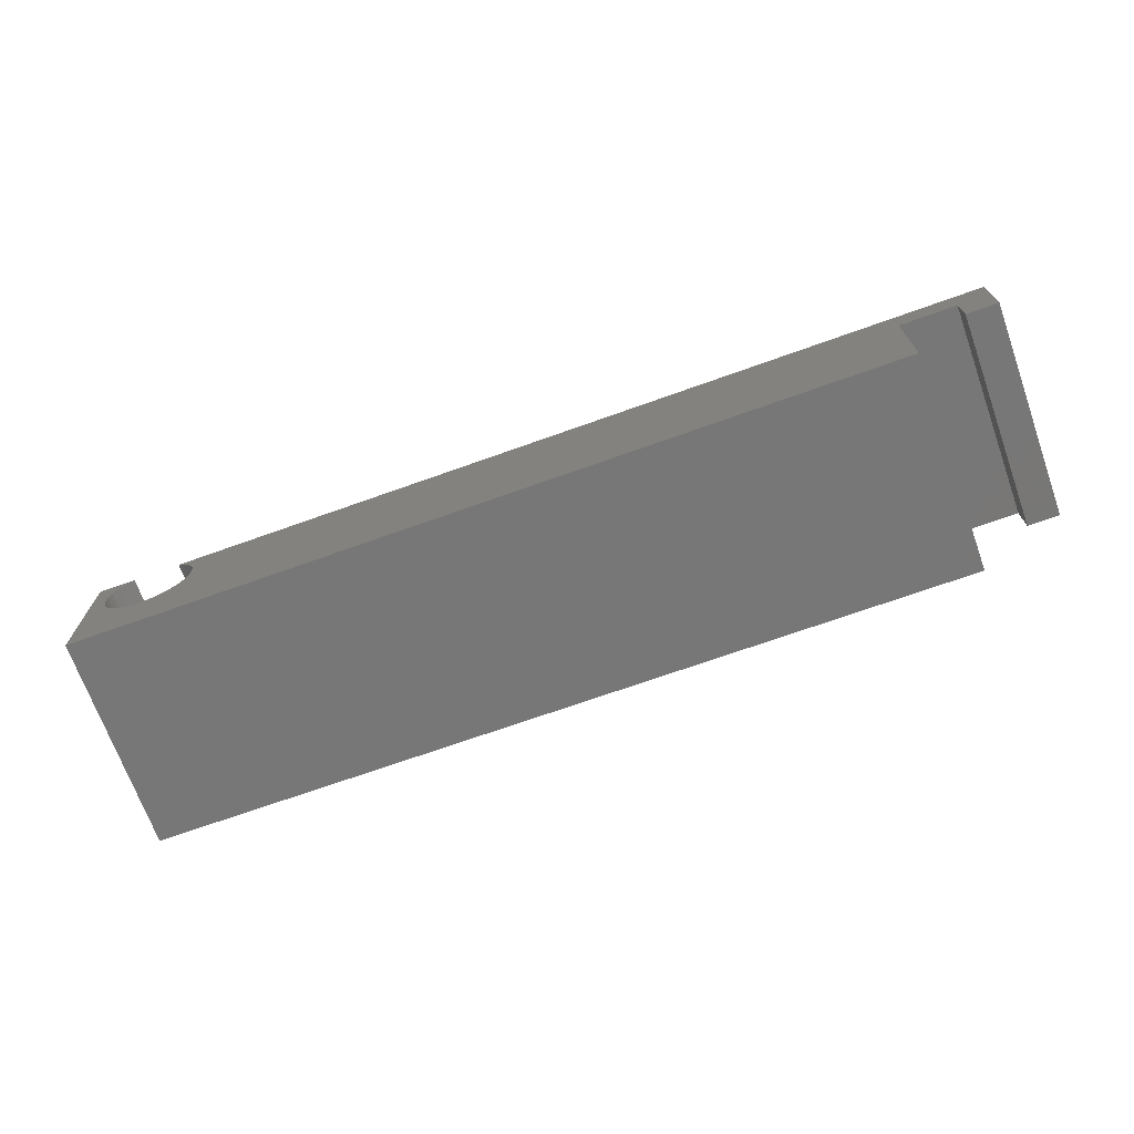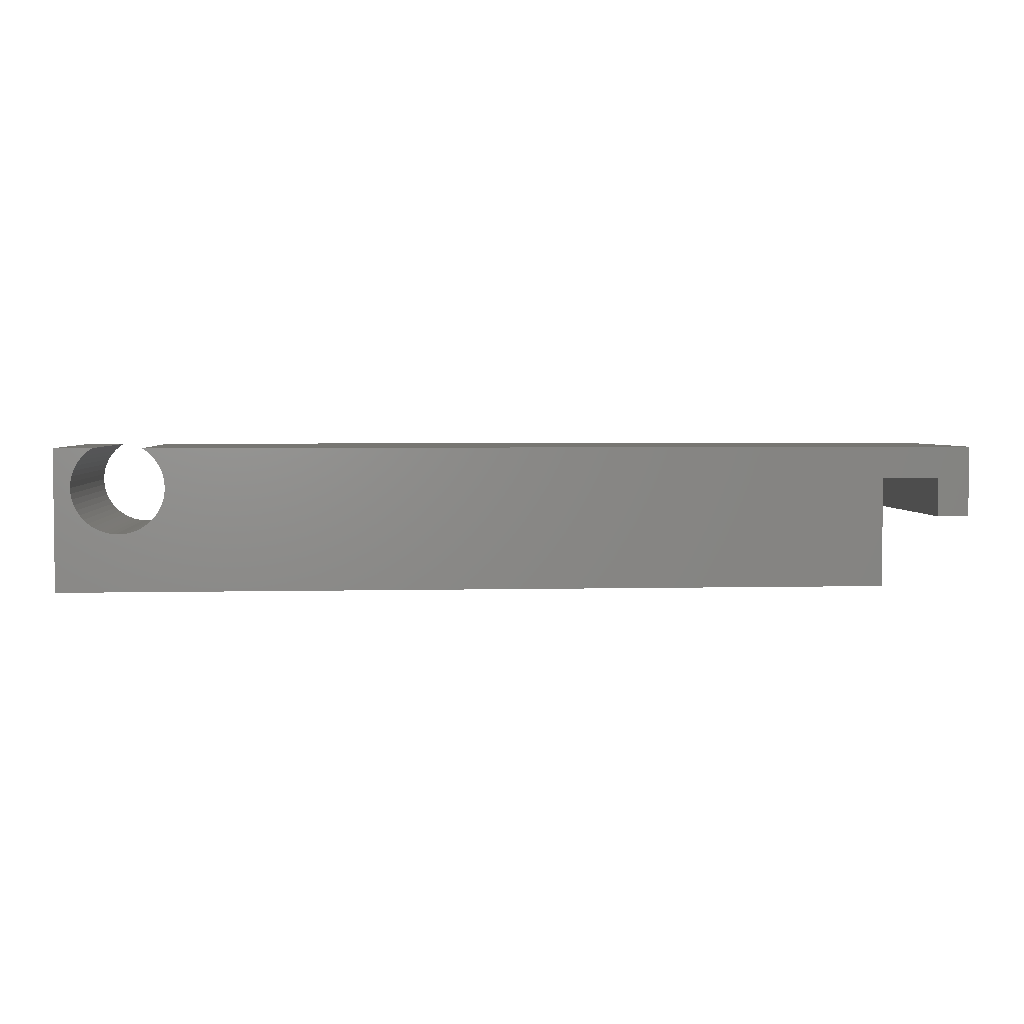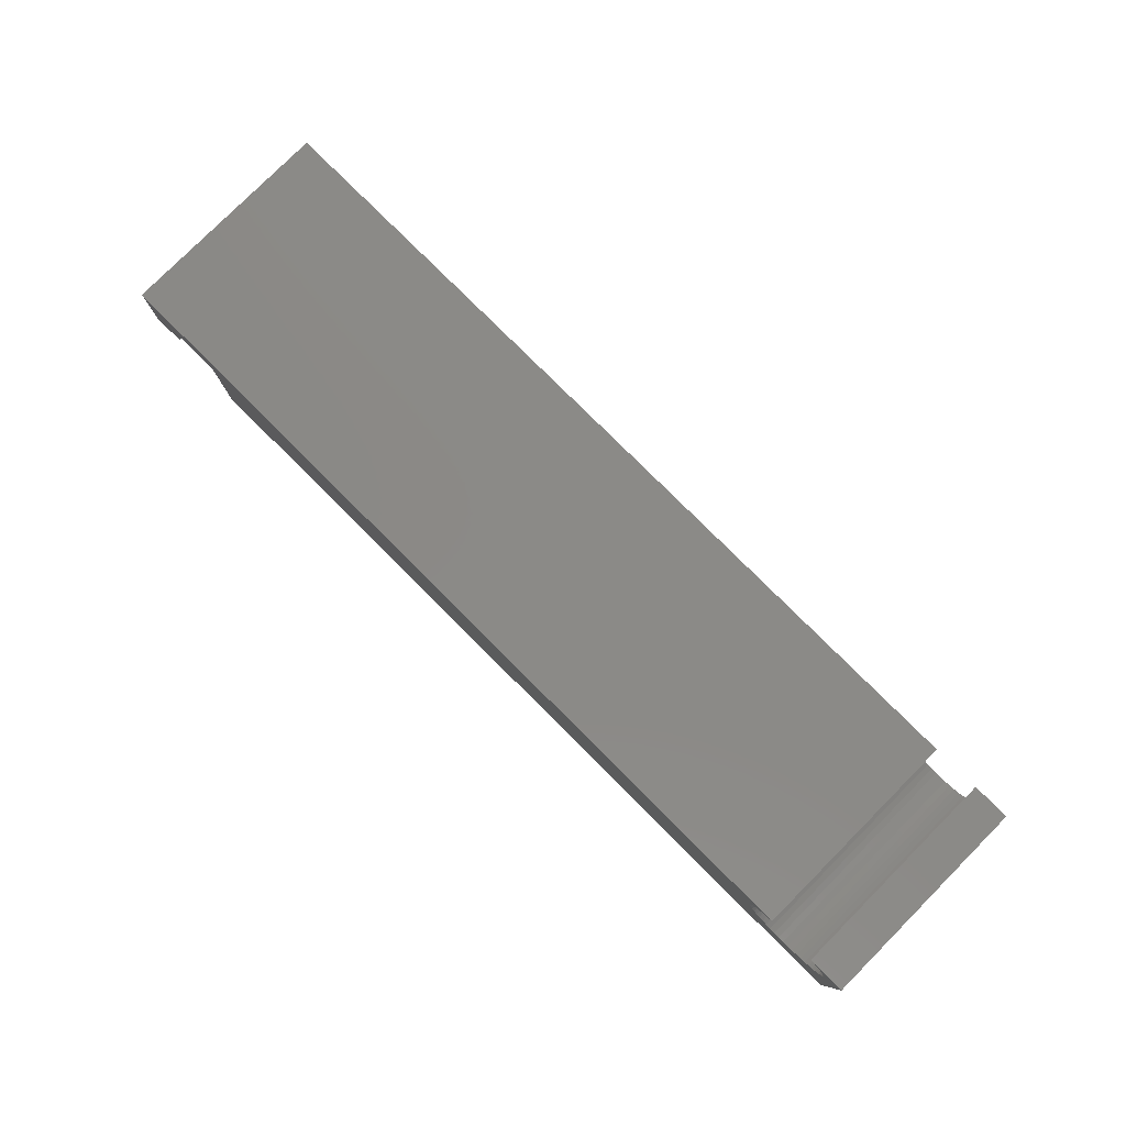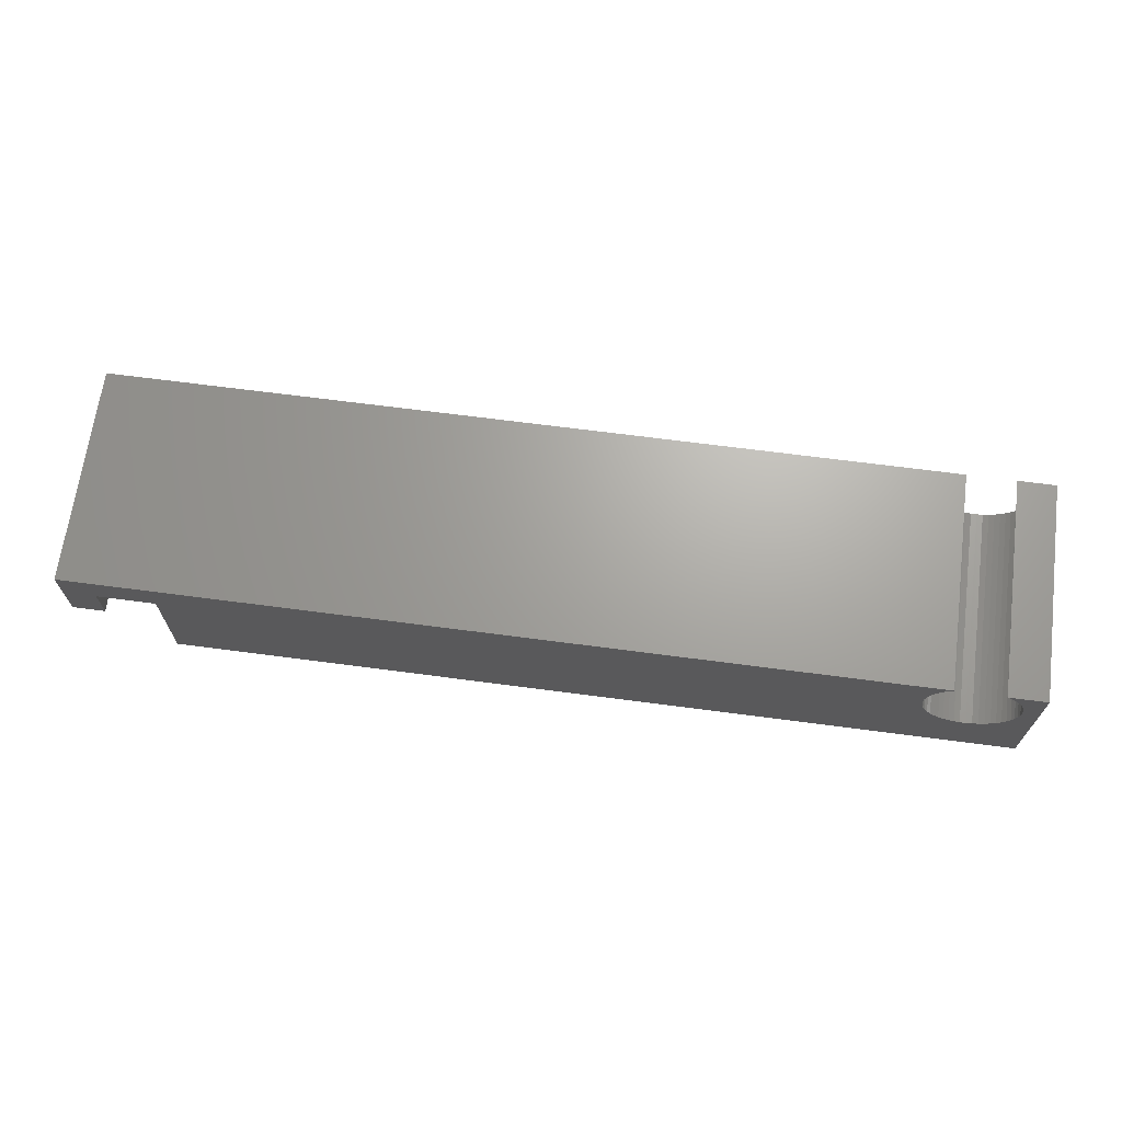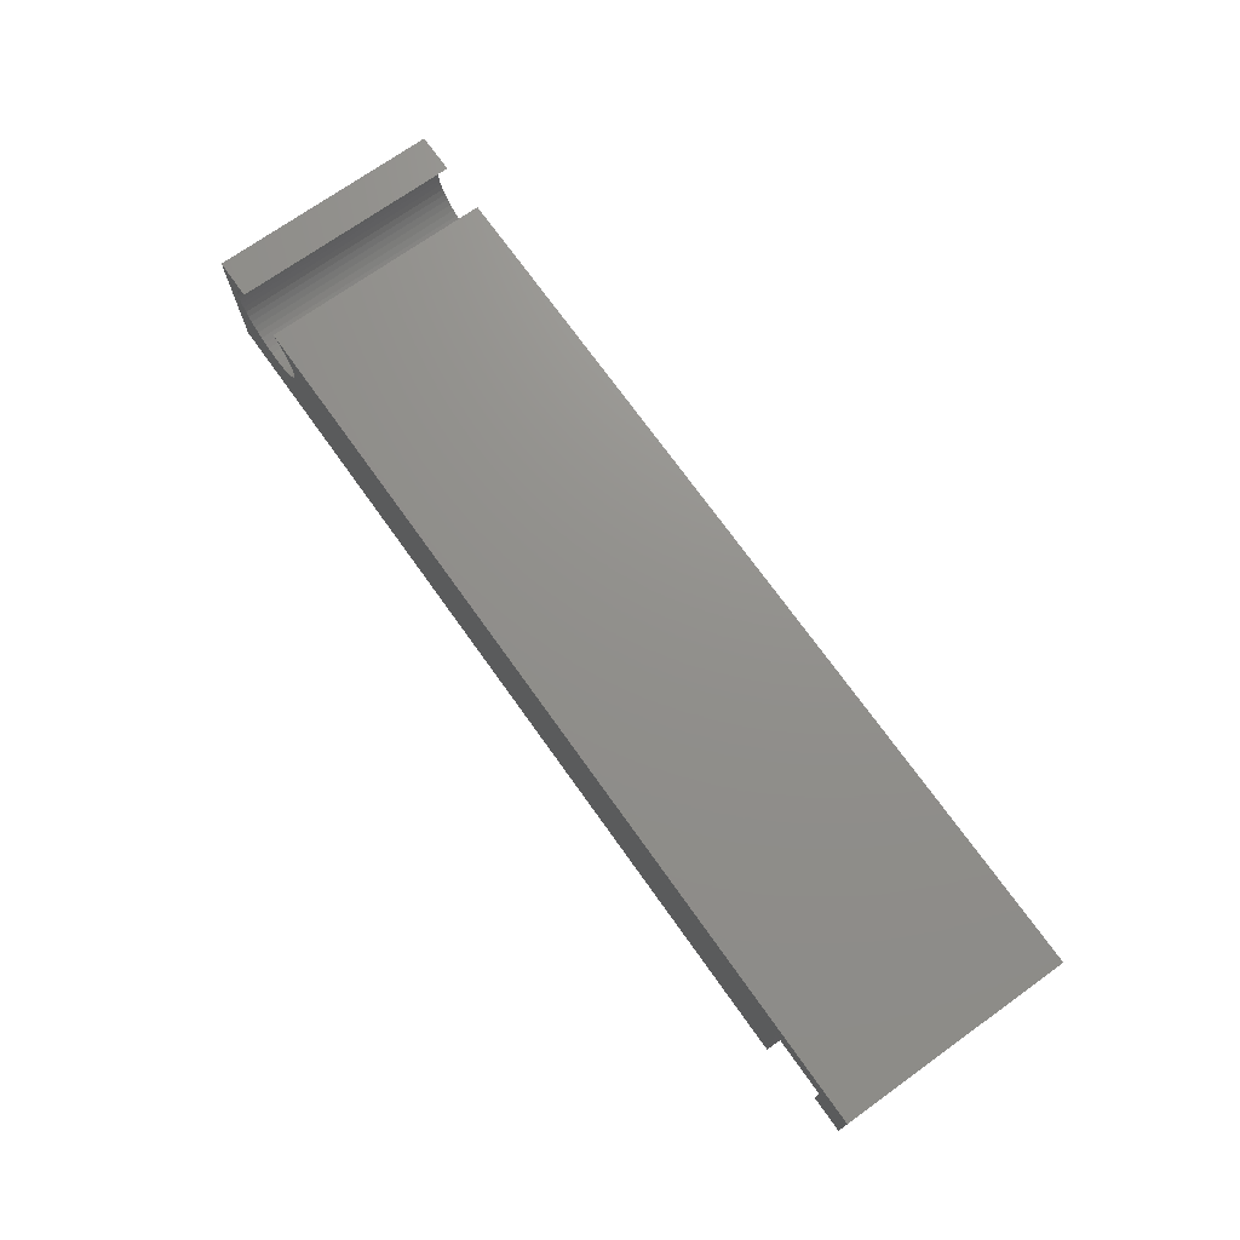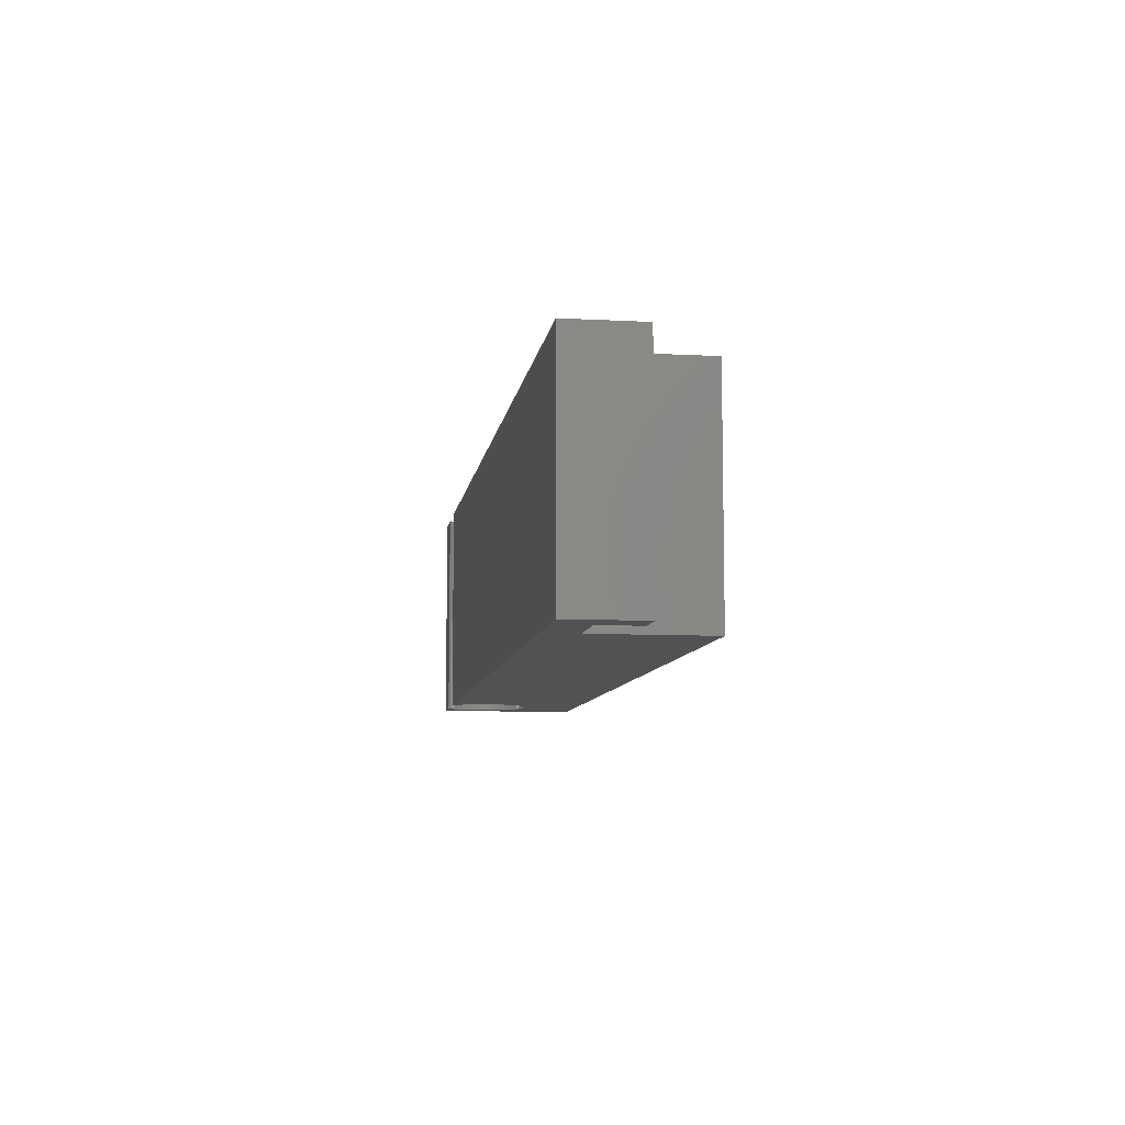
<metadata>
{"format":"stl","ext":"stl","renderer":"f3d","projection":"perspective","resolution":1024,"background":"white","views":[{"elev":-70.1,"azim":-160.3,"up":"+Y"},{"elev":3.4,"azim":175.4,"up":"+Y"},{"elev":79.4,"azim":44.9,"up":"+Y"},{"elev":67.5,"azim":7.5,"up":"+Y"},{"elev":72.3,"azim":-125.5,"up":"+Y"},{"elev":-8.4,"azim":-98.2,"up":"+Z"}]}
</metadata>
<code>
# stl→obj: 104 verts, 204 faces
v -2.5 3.1 0
v -3.9 3.1 0
v -2.5 4.8 0
v 35.48 4.249 0
v 36.2 6.2 0
v 36.2 0 0
v 35.5 4.5 0
v 35.44 4.003 0
v 35.36 3.764 0
v 35.25 3.536 0
v 35.12 3.324 0
v 34.96 3.131 0
v 34.77 2.959 0
v 34.57 2.811 0
v 34.35 2.69 0
v 34.12 2.598 0
v 33.87 2.535 0
v 33.63 2.504 0
v 33.37 2.504 0
v 33.13 2.535 0
v 32.88 2.598 0
v 32.65 2.69 0
v 32.43 2.811 0
v 0 0 0
v 0 4.8 0
v 31.52 4.249 0
v 31.56 4.003 0
v 31.64 3.764 0
v 31.75 3.536 0
v 31.88 3.324 0
v 32.04 3.131 0
v 32.23 2.959 0
v 35.48 4.751 0
v 35.44 4.997 0
v 35.36 5.236 0
v 35.25 5.464 0
v 35.12 5.676 0
v 34.96 5.869 0
v 34.77 6.041 0
v 34.57 6.189 0
v 34.55 6.2 0
v 31.5 4.5 0
v 31.52 4.751 0
v 31.56 4.997 0
v 31.64 5.236 0
v 31.75 5.464 0
v 31.88 5.676 0
v 32.04 5.869 0
v 32.23 6.041 0
v 32.43 6.189 0
v 32.45 6.2 0
v -3.9 6.2 0
v 31.52 4.751 9.5
v 0 4.8 9.5
v 31.5 4.5 9.5
v 31.56 4.997 9.5
v 31.64 5.236 9.5
v 31.75 5.464 9.5
v 31.88 5.676 9.5
v 32.04 5.869 9.5
v 32.23 6.041 9.5
v 32.43 6.189 9.5
v 32.45 6.2 9.5
v -3.9 6.2 9.5
v -2.5 4.8 9.5
v -3.9 3.1 9.5
v -2.5 3.1 9.5
v 35.48 4.249 9.5
v 36.2 6.2 9.5
v 35.5 4.5 9.5
v 35.48 4.751 9.5
v 35.44 4.997 9.5
v 35.36 5.236 9.5
v 35.25 5.464 9.5
v 35.12 5.676 9.5
v 34.96 5.869 9.5
v 34.77 6.041 9.5
v 34.57 6.189 9.5
v 34.55 6.2 9.5
v 36.2 0 9.5
v 35.44 4.003 9.5
v 35.36 3.764 9.5
v 35.25 3.536 9.5
v 35.12 3.324 9.5
v 34.96 3.131 9.5
v 34.77 2.959 9.5
v 34.57 2.811 9.5
v 34.35 2.69 9.5
v 34.12 2.598 9.5
v 33.87 2.535 9.5
v 33.63 2.504 9.5
v 33.37 2.504 9.5
v 33.13 2.535 9.5
v 32.88 2.598 9.5
v 32.65 2.69 9.5
v 32.43 2.811 9.5
v 0 0 9.5
v 32.23 2.959 9.5
v 31.52 4.249 9.5
v 31.56 4.003 9.5
v 31.64 3.764 9.5
v 31.75 3.536 9.5
v 31.88 3.324 9.5
v 32.04 3.131 9.5
f 1 2 3
f 4 5 6
f 5 4 7
f 6 8 4
f 6 9 8
f 6 10 9
f 6 11 10
f 6 12 11
f 6 13 12
f 6 14 13
f 6 15 14
f 6 16 15
f 6 17 16
f 6 18 17
f 6 19 18
f 6 20 19
f 6 21 20
f 6 22 21
f 6 23 22
f 24 23 6
f 25 26 24
f 27 24 26
f 28 24 27
f 29 24 28
f 30 24 29
f 31 24 30
f 32 24 31
f 23 24 32
f 33 5 7
f 34 5 33
f 35 5 34
f 36 5 35
f 37 5 36
f 38 5 37
f 39 5 38
f 40 5 39
f 5 40 41
f 26 25 42
f 42 25 43
f 43 25 44
f 44 25 45
f 45 25 46
f 46 25 47
f 47 25 48
f 48 25 49
f 49 25 50
f 50 25 51
f 52 25 3
f 25 52 51
f 52 3 2
f 53 54 55
f 56 54 53
f 57 54 56
f 58 54 57
f 59 54 58
f 60 54 59
f 61 54 60
f 62 54 61
f 63 54 62
f 64 54 63
f 54 64 65
f 66 65 64
f 65 66 67
f 68 69 70
f 69 71 70
f 69 72 71
f 69 73 72
f 69 74 73
f 69 75 74
f 69 76 75
f 69 77 76
f 69 78 77
f 78 69 79
f 69 68 80
f 81 80 68
f 82 80 81
f 83 80 82
f 84 80 83
f 85 80 84
f 86 80 85
f 87 80 86
f 88 80 87
f 89 80 88
f 90 80 89
f 91 80 90
f 92 80 91
f 93 80 92
f 94 80 93
f 95 80 94
f 96 80 95
f 97 96 98
f 54 99 55
f 97 99 54
f 99 97 100
f 100 97 101
f 101 97 102
f 102 97 103
f 103 97 104
f 104 97 98
f 96 97 80
f 5 79 69
f 79 5 41
f 51 64 63
f 64 51 52
f 2 64 52
f 64 2 66
f 2 67 66
f 67 2 1
f 67 3 65
f 3 67 1
f 3 54 65
f 54 3 25
f 24 54 25
f 54 24 97
f 24 80 97
f 80 24 6
f 80 5 69
f 5 80 6
f 33 72 34
f 72 33 71
f 7 71 33
f 71 7 70
f 14 88 87
f 88 14 15
f 39 76 77
f 76 39 38
f 9 81 8
f 81 9 82
f 19 93 92
f 93 19 20
f 49 62 61
f 62 49 50
f 12 86 85
f 86 12 13
f 13 87 86
f 87 13 14
f 48 61 60
f 61 48 49
f 11 83 10
f 83 11 84
f 15 89 88
f 89 15 16
f 36 75 37
f 75 36 74
f 59 48 60
f 48 59 47
f 10 82 9
f 82 10 83
f 8 68 4
f 68 8 81
f 17 91 90
f 91 17 18
f 40 77 78
f 77 40 39
f 18 92 91
f 92 18 19
f 102 28 101
f 28 102 29
f 23 98 96
f 98 23 32
f 41 78 79
f 78 41 40
f 4 70 7
f 70 4 68
f 35 74 36
f 74 35 73
f 20 94 93
f 94 20 21
f 16 90 89
f 90 16 17
f 58 47 59
f 47 58 46
f 32 104 98
f 104 32 31
f 53 44 56
f 44 53 43
f 99 42 55
f 42 99 26
f 100 26 99
f 26 100 27
f 104 30 103
f 30 104 31
f 21 95 94
f 95 21 22
f 37 76 38
f 76 37 75
f 57 46 58
f 46 57 45
f 34 73 35
f 73 34 72
f 50 63 62
f 63 50 51
f 22 96 95
f 96 22 23
f 12 84 11
f 84 12 85
f 56 45 57
f 45 56 44
f 101 27 100
f 27 101 28
f 103 29 102
f 29 103 30
f 55 43 53
f 43 55 42

</code>
